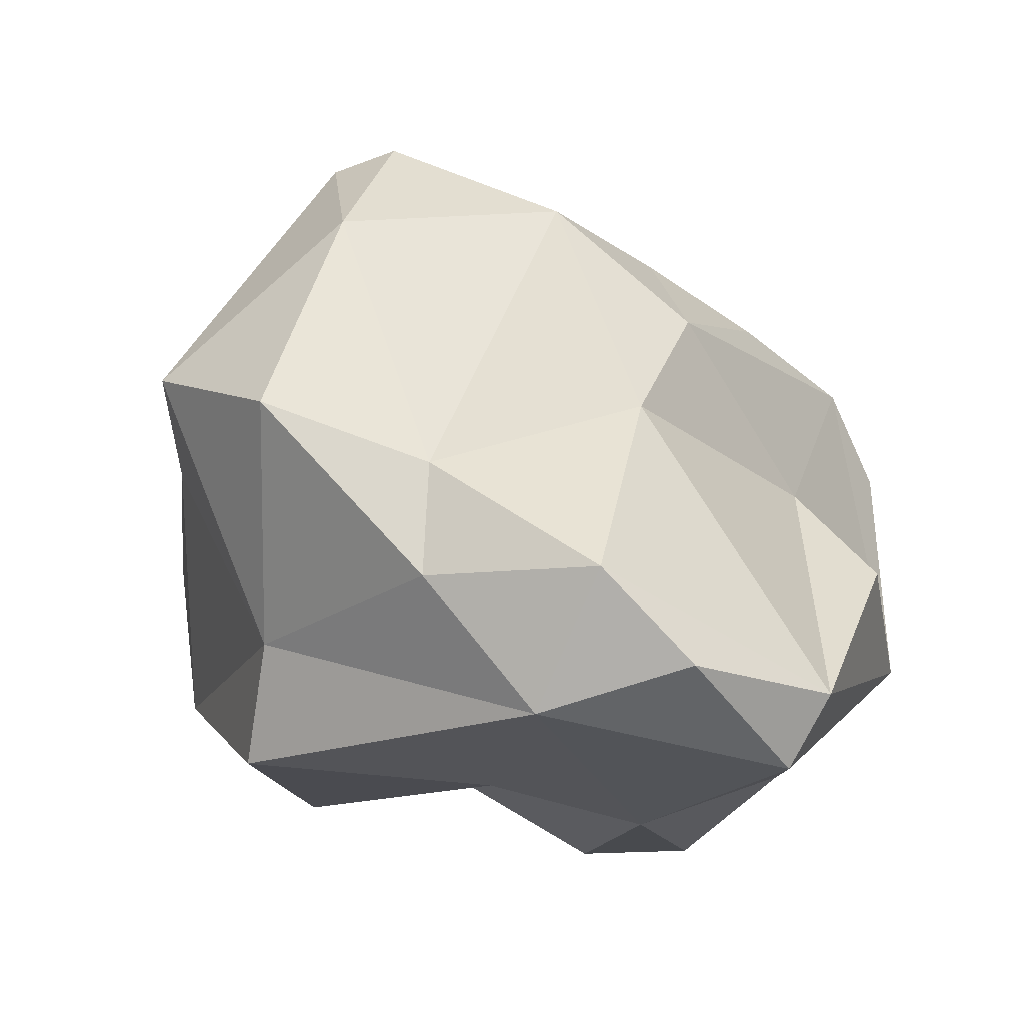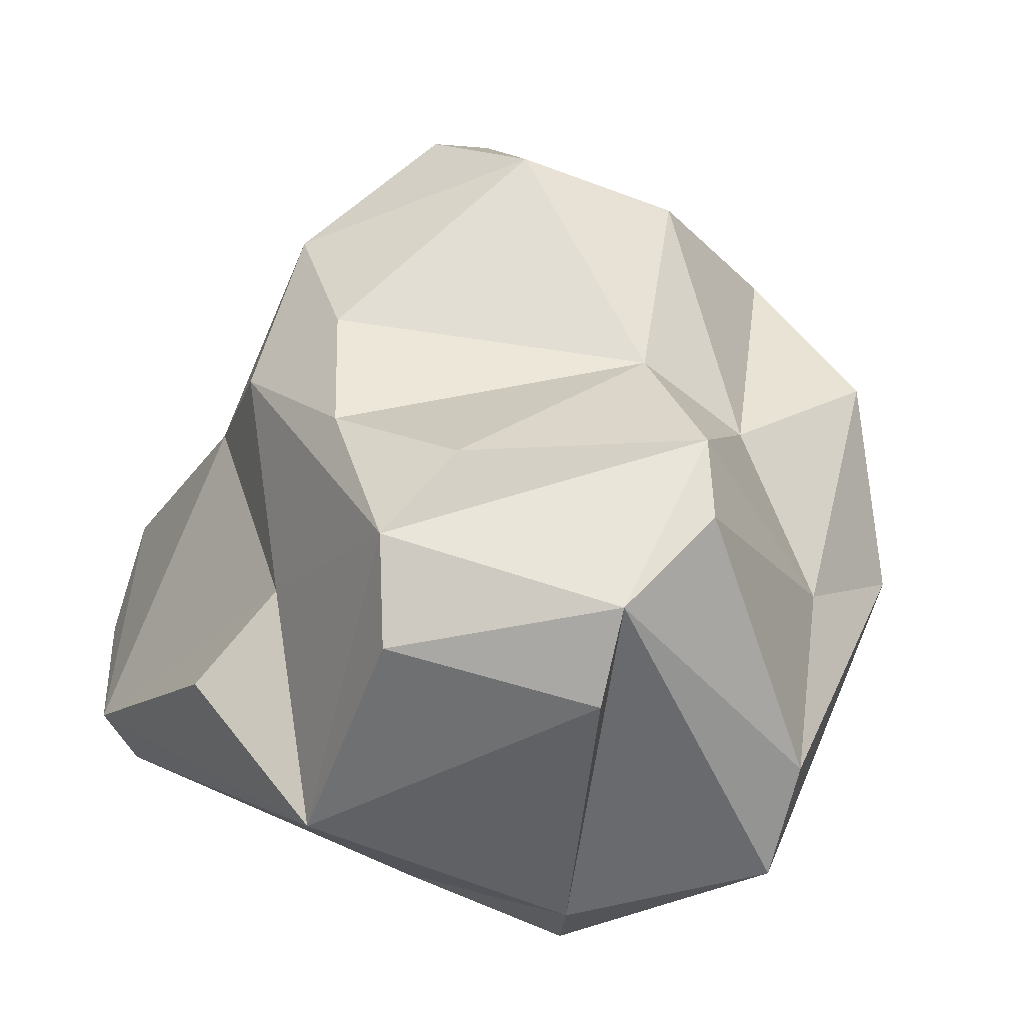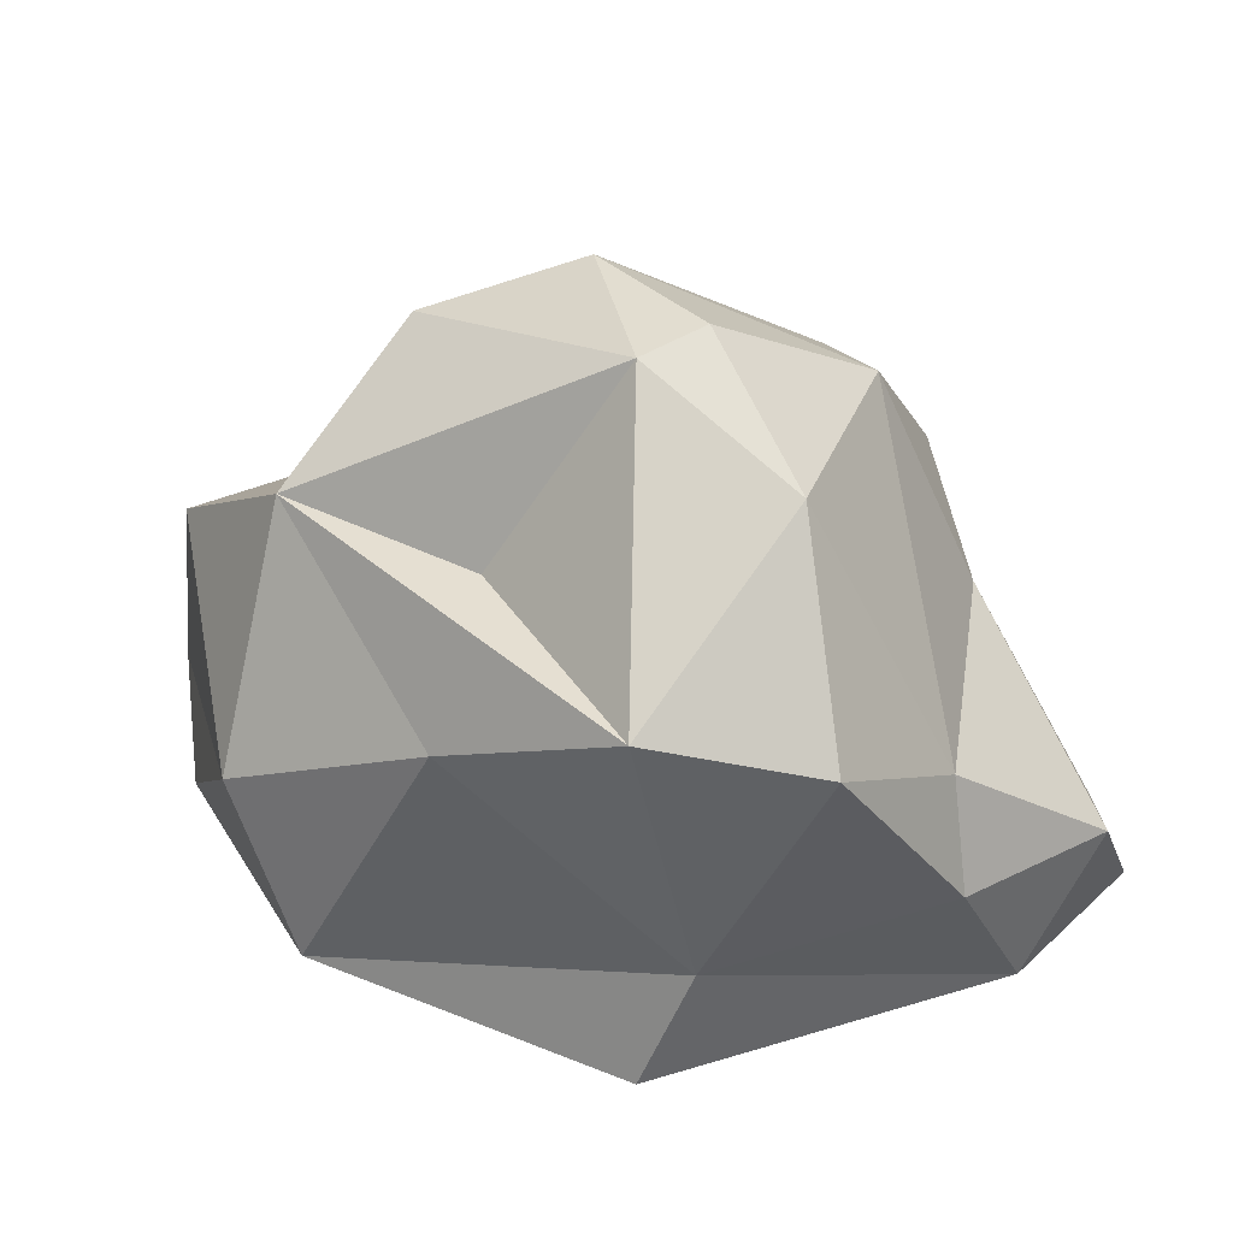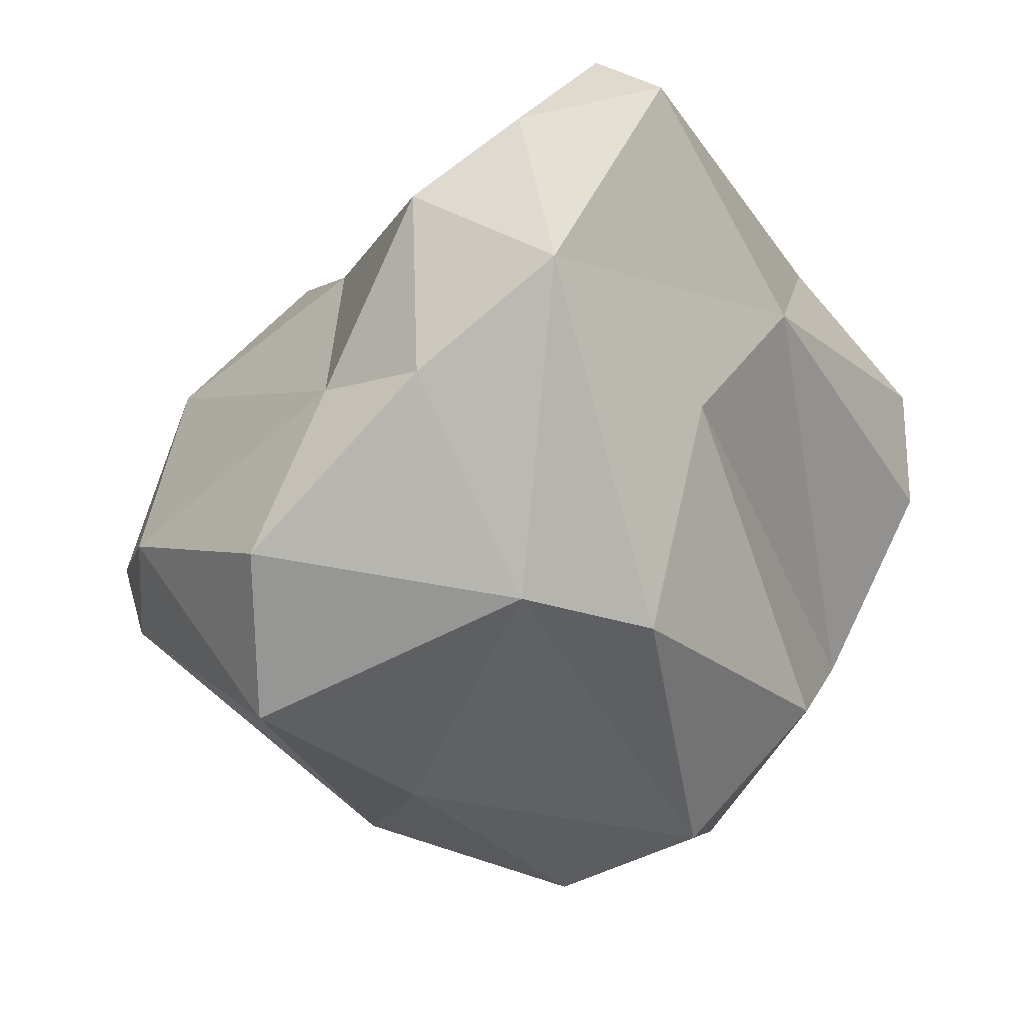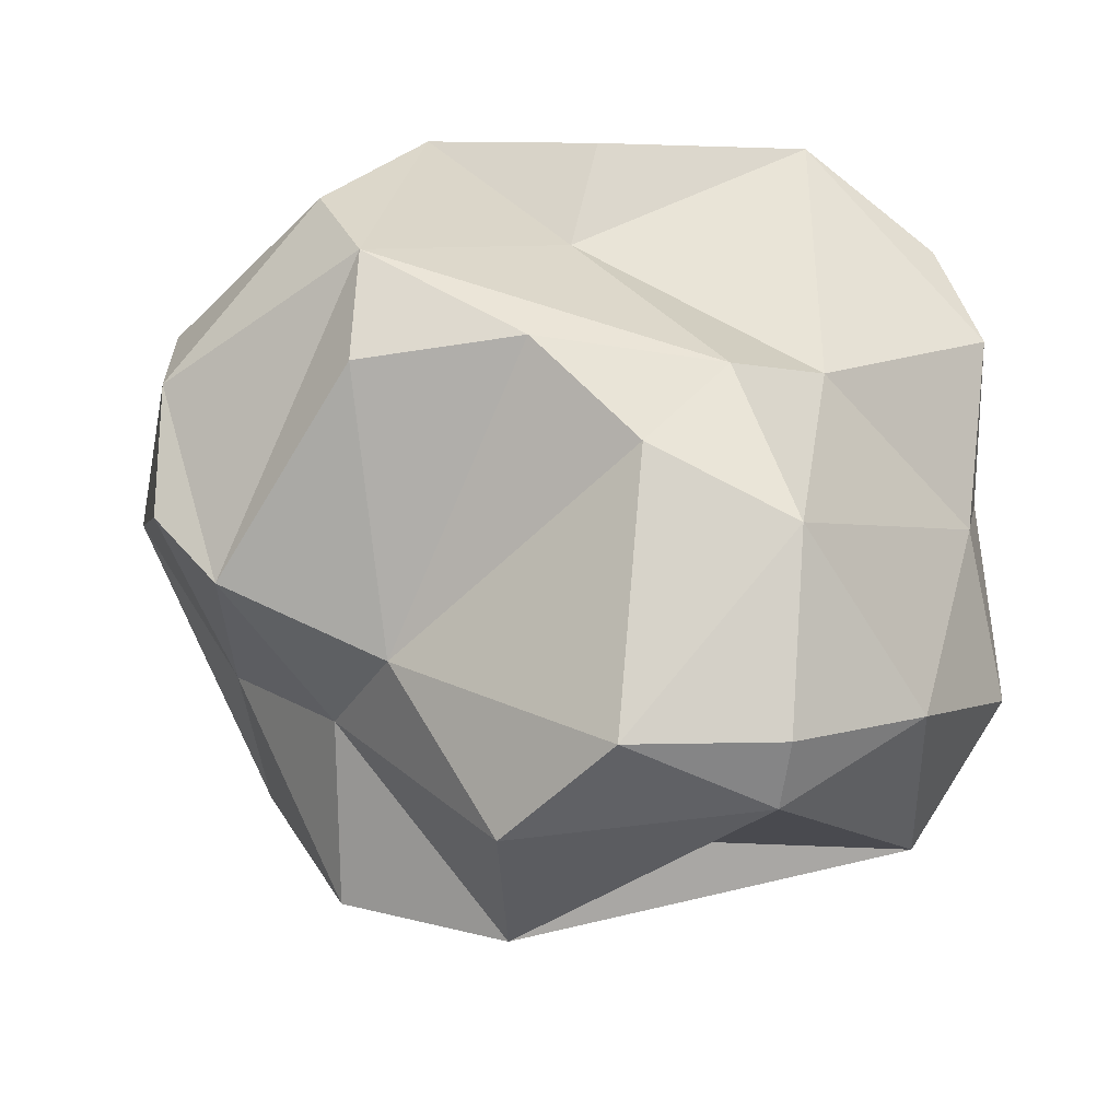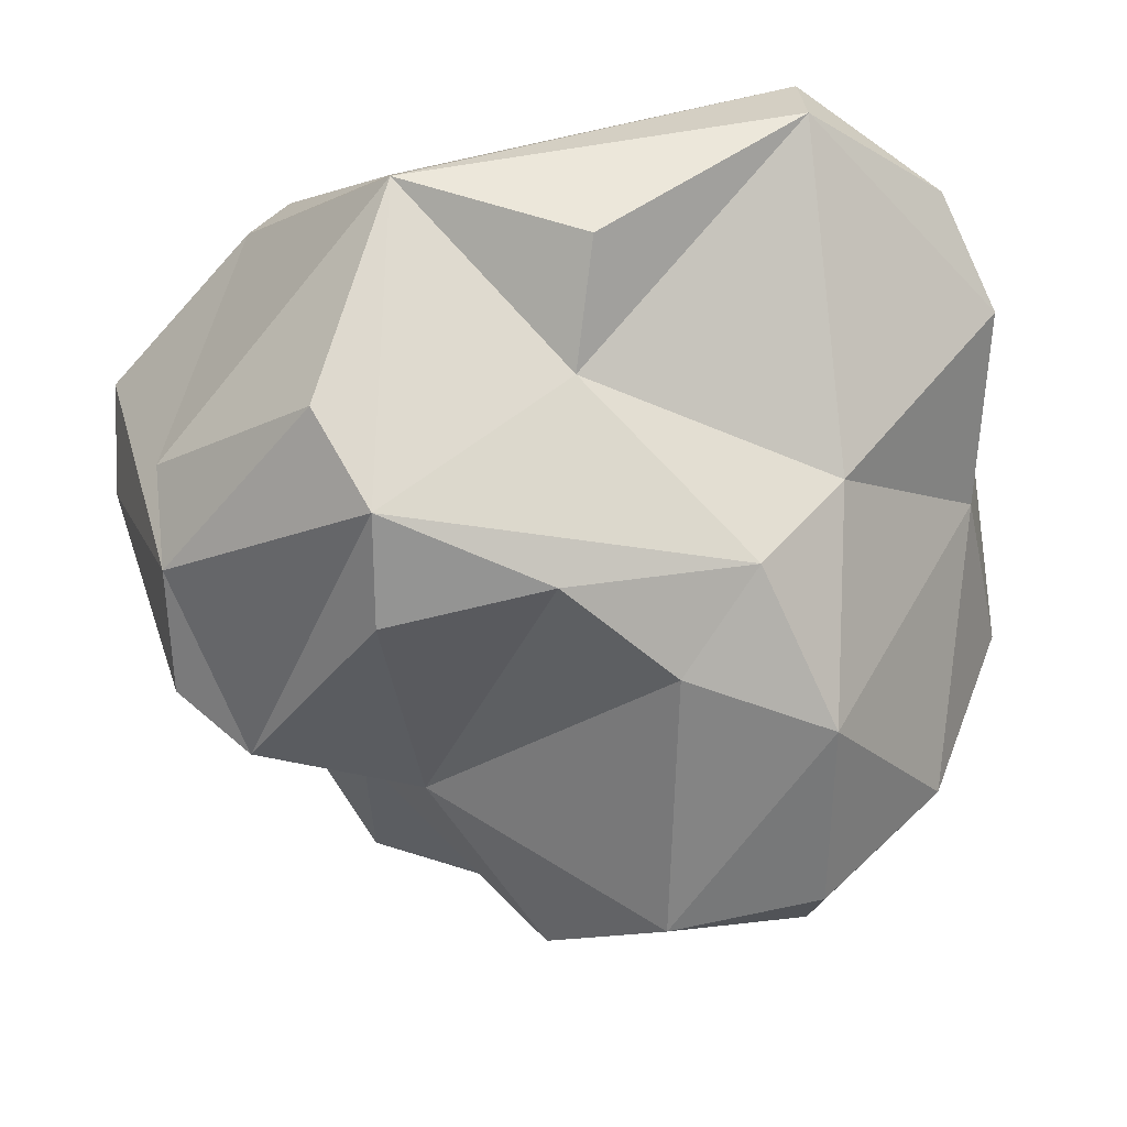
<metadata>
{"format":"obj","ext":"obj","renderer":"f3d","projection":"perspective","resolution":1024,"background":"white","views":[{"elev":-7.1,"azim":105.4,"up":"+Z"},{"elev":24.9,"azim":-131.8,"up":"+Z"},{"elev":25.6,"azim":51.1,"up":"+Z"},{"elev":-13.4,"azim":116.2,"up":"+Y"},{"elev":14.5,"azim":0.6,"up":"+Y"},{"elev":57.0,"azim":-6.6,"up":"+Y"}]}
</metadata>
<code>
o Asteroids.007
v 0.4164 0.607 -0.3373
v 0.01012 0.4907 0.03681
v 0.4165 0.3 0.1436
v -0.4764 0.2539 -0.4921
v -0.2374 0.6267 -0.2661
v -0.2346 0.4109 -0.4567
v -0.7414 -0.03611 -0.1946
v -0.559 -0.2583 -0.01273
v -0.6444 0.09358 0.2811
v 0.09889 0.2245 -0.5448
v 0.6623 0.1835 -0.3743
v 0.3212 0.01432 -0.4787
v 0.3242 -0.2726 0.6045
v -0.09771 -0.3386 0.5681
v -0.08733 -0.5885 0.3558
v -0.5161 -0.5018 -0.08557
v -0.4235 -0.3014 -0.4349
v -0.3471 -0.6007 -0.2143
v 0.01842 -0.6525 -0.3281
v 0.2607 -0.5833 0.08133
v -0.06495 -0.7179 -0.04664
v 0.675 0.01384 0.02474
v 0.713 0.3005 -0.1514
v -0.6384 0.2881 0.1826
v -0.324 0.3618 0.3714
v -0.05292 0.3988 0.3535
v -0.3135 0.5163 0.2691
v 0.5187 -0.3208 -0.2474
v -0.7309 0.02104 -0.3826
v -0.3708 -0.256 0.2378
v -0.5402 0.007159 0.3576
v 0.7258 -0.2529 0.1258
v 0.5592 -0.1753 0.4533
v 0.4522 -0.3738 -0.4425
v -0.05061 -0.4371 -0.5134
v 0.257 0.3485 0.3132
v 0.3597 0.1416 0.4979
v 0.05341 0.6403 -0.1097
v 0.4206 0.5388 -0.4558
v -0.3663 -0.573 0.234
v 0.08337 -0.1535 0.6607
v 0.1207 0.2542 0.445
v -0.2724 -0.1107 0.3837
v -0.4046 0.201 -0.5962
v 0.5748 -0.4885 0.196
v -0.6362 0.3339 0.01813
v -0.3882 0.5757 0.1123
v 0.7076 0.01342 -0.158
v -0.405 0.000392 -0.6028
v 0.3403 -0.1583 0.6312
v 0.6397 0.4316 -0.3018
v 0.194 -0.4406 0.289
f 1 2 3
f 4 5 6
f 7 8 9
f 10 11 12
f 13 14 15
f 16 17 18
f 19 20 21
f 22 23 3
f 9 24 7
f 25 26 27
f 10 12 17
f 19 28 20
f 24 4 29
f 30 31 8
f 32 22 33
f 34 19 35
f 35 19 18
f 36 37 3
f 2 36 3
f 35 17 12
f 17 35 18
f 2 1 38
f 39 10 6
f 19 21 18
f 8 40 30
f 14 30 15
f 41 42 43
f 10 44 6
f 40 15 30
f 40 16 21
f 11 10 39
f 15 20 45
f 4 46 5
f 36 2 27
f 34 28 19
f 11 28 34
f 27 24 31
f 47 5 46
f 22 32 48
f 43 31 30
f 43 30 14
f 44 49 29
f 10 49 44
f 20 28 45
f 31 25 27
f 33 13 45
f 32 45 28
f 8 16 40
f 1 39 5
f 50 41 13
f 47 46 24
f 4 24 46
f 41 14 13
f 43 14 41
f 11 48 28
f 39 51 11
f 29 17 16
f 24 29 7
f 52 13 15
f 48 11 23
f 48 23 22
f 36 27 26
f 42 26 43
f 45 52 15
f 39 1 51
f 42 37 36
f 36 26 42
f 45 13 52
f 16 8 7
f 29 16 7
f 18 21 16
f 33 45 32
f 40 21 15
f 15 21 20
f 11 51 23
f 23 51 1
f 24 27 47
f 27 2 5
f 2 38 5
f 31 9 8
f 37 22 3
f 26 25 43
f 25 31 43
f 6 44 4
f 44 29 4
f 24 9 31
f 12 34 35
f 34 12 11
f 23 1 3
f 32 28 48
f 13 33 50
f 37 33 22
f 49 10 17
f 38 1 5
f 37 50 33
f 37 41 50
f 41 37 42
f 39 6 5
f 49 17 29
f 47 27 5

</code>
